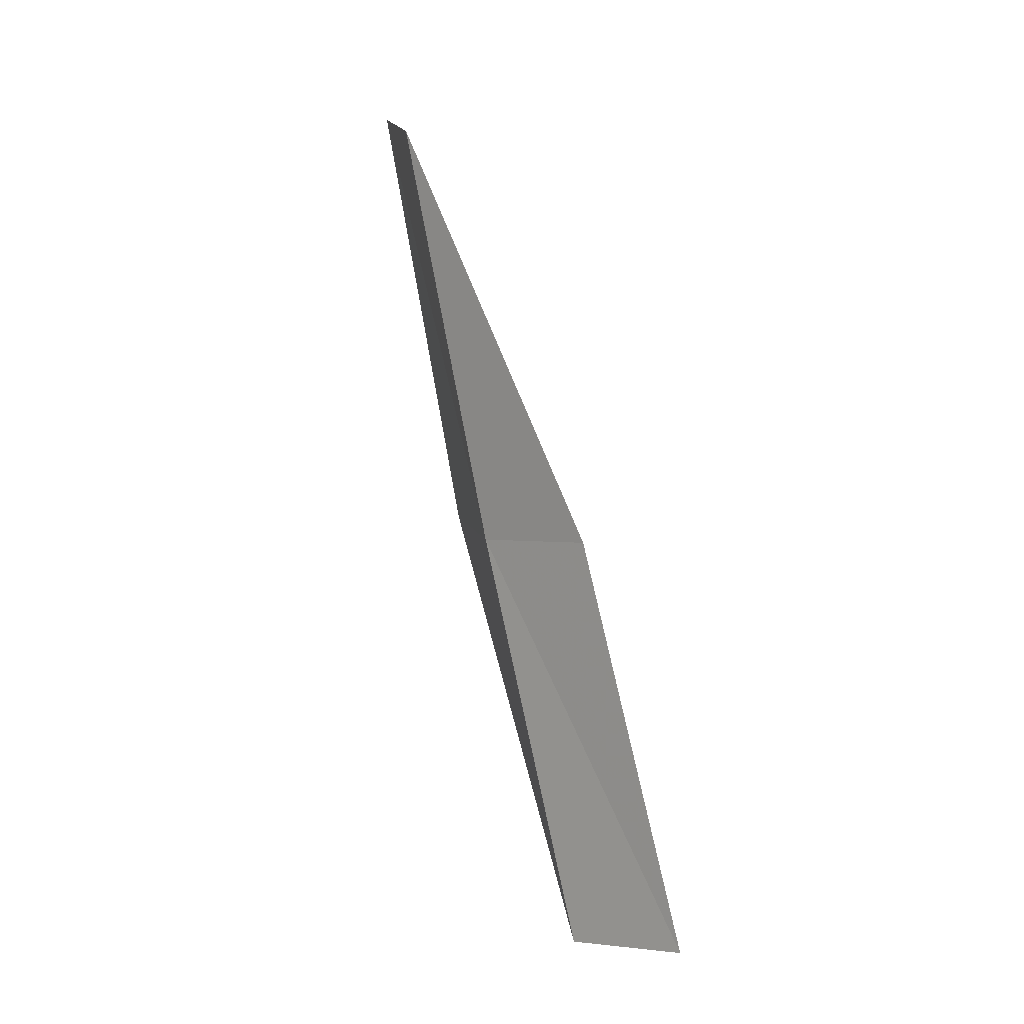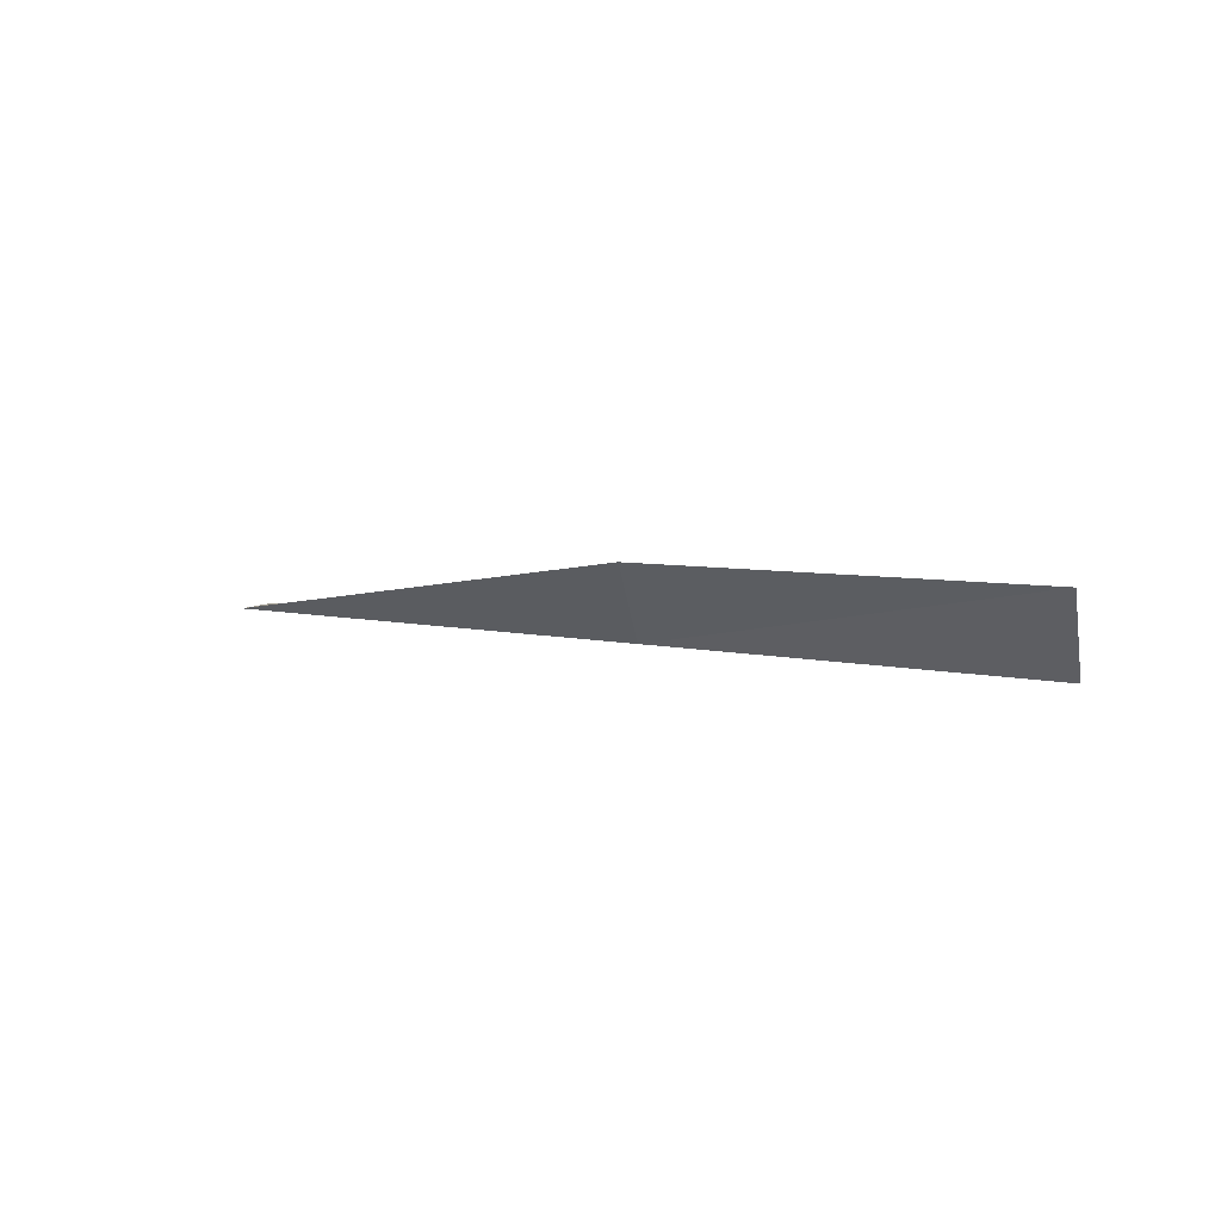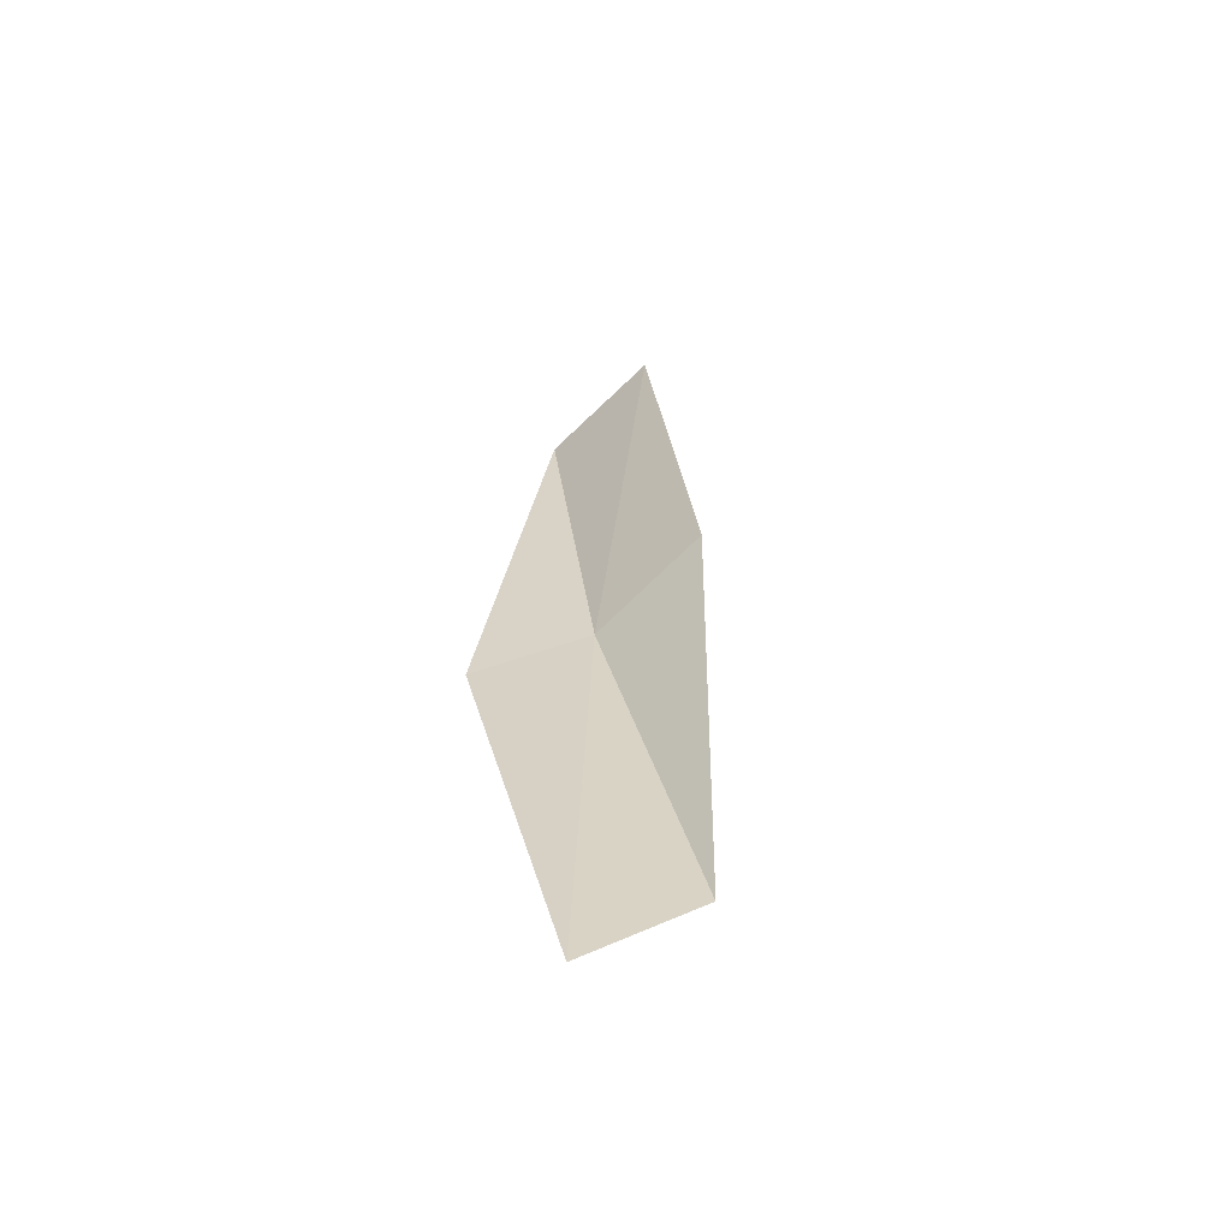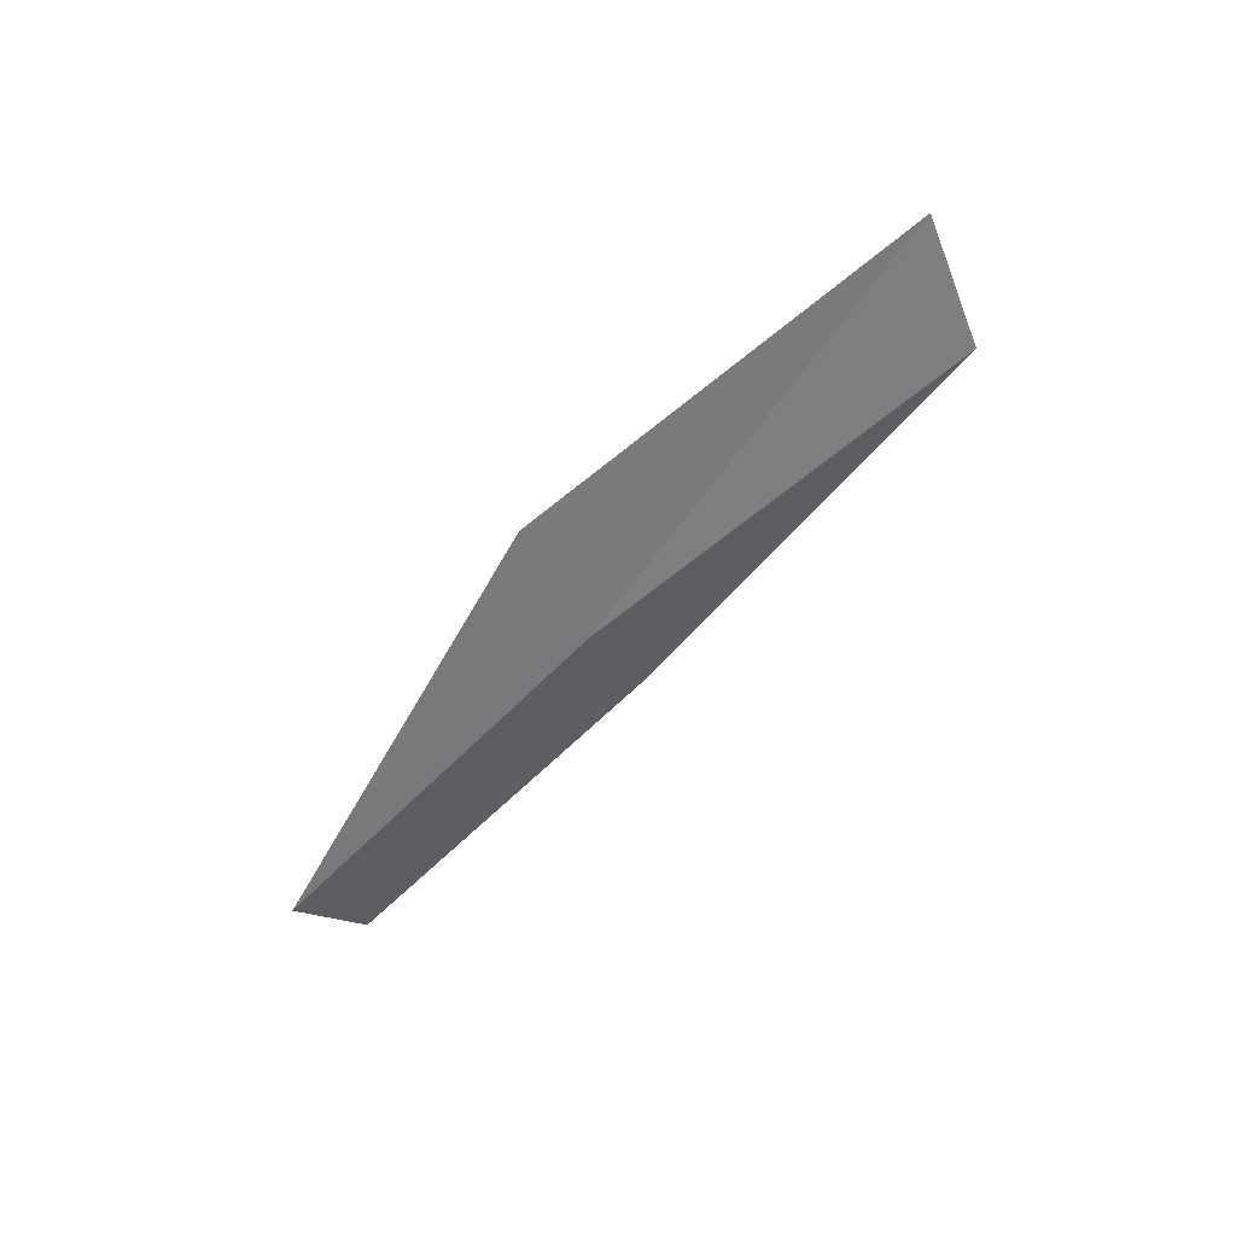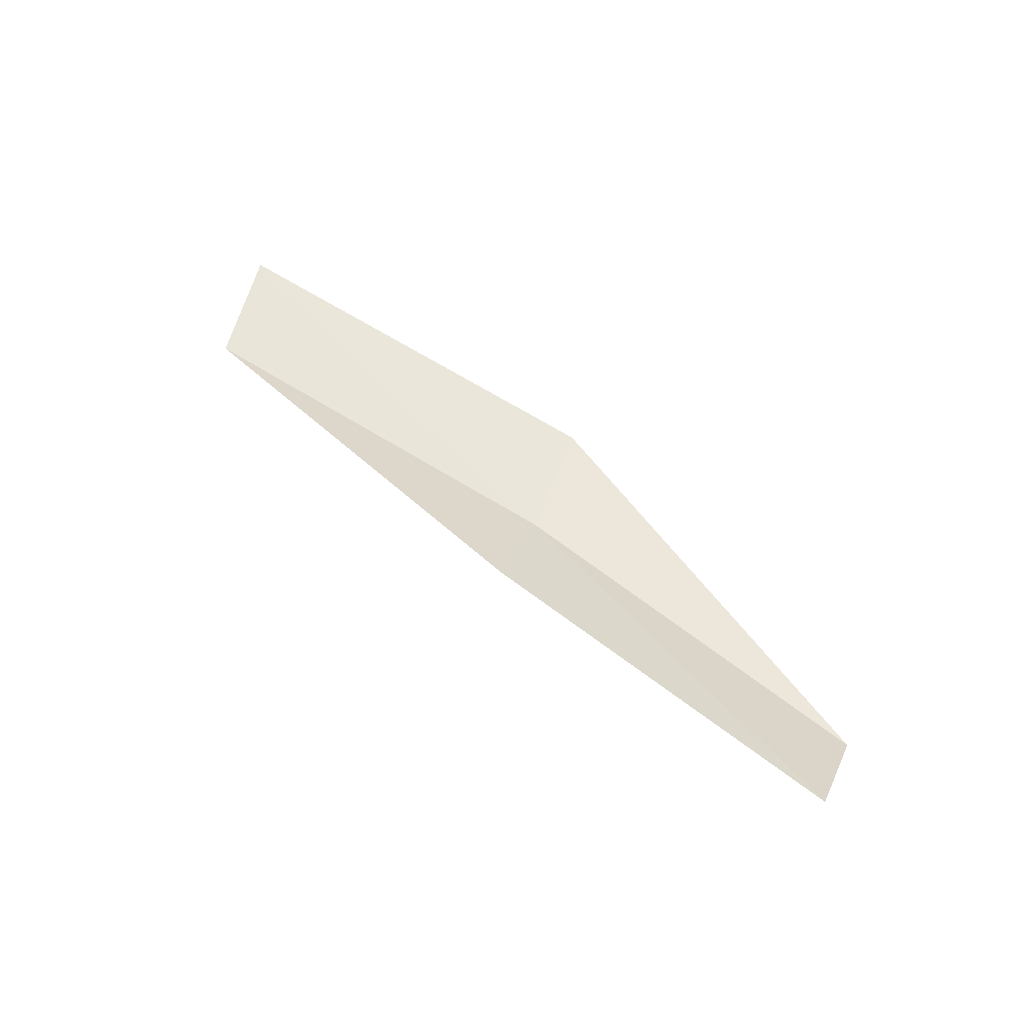
<metadata>
{"format":"obj","ext":"obj","renderer":"f3d","projection":"perspective","resolution":1024,"background":"white","views":[{"elev":63.1,"azim":-105.9,"up":"+Y"},{"elev":3.7,"azim":-130.9,"up":"+Z"},{"elev":31.6,"azim":104.4,"up":"+Z"},{"elev":-59.0,"azim":67.0,"up":"+Z"},{"elev":59.8,"azim":-120.8,"up":"+Z"}]}
</metadata>
<code>
v 11.36 -13.72 0.3152
v 9.662 -14.37 0.2388
v 9.406 -13.99 0.6146
v 11.05 -13.35 0.6674
v 11.72 -14.16 0.2757
v 13.02 -12.87 0.4158
v 13.42 -13.27 0.4046
f 1 3 2
f 1 4 3
f 1 2 5
f 1 6 4
f 1 5 7
f 1 7 6

</code>
